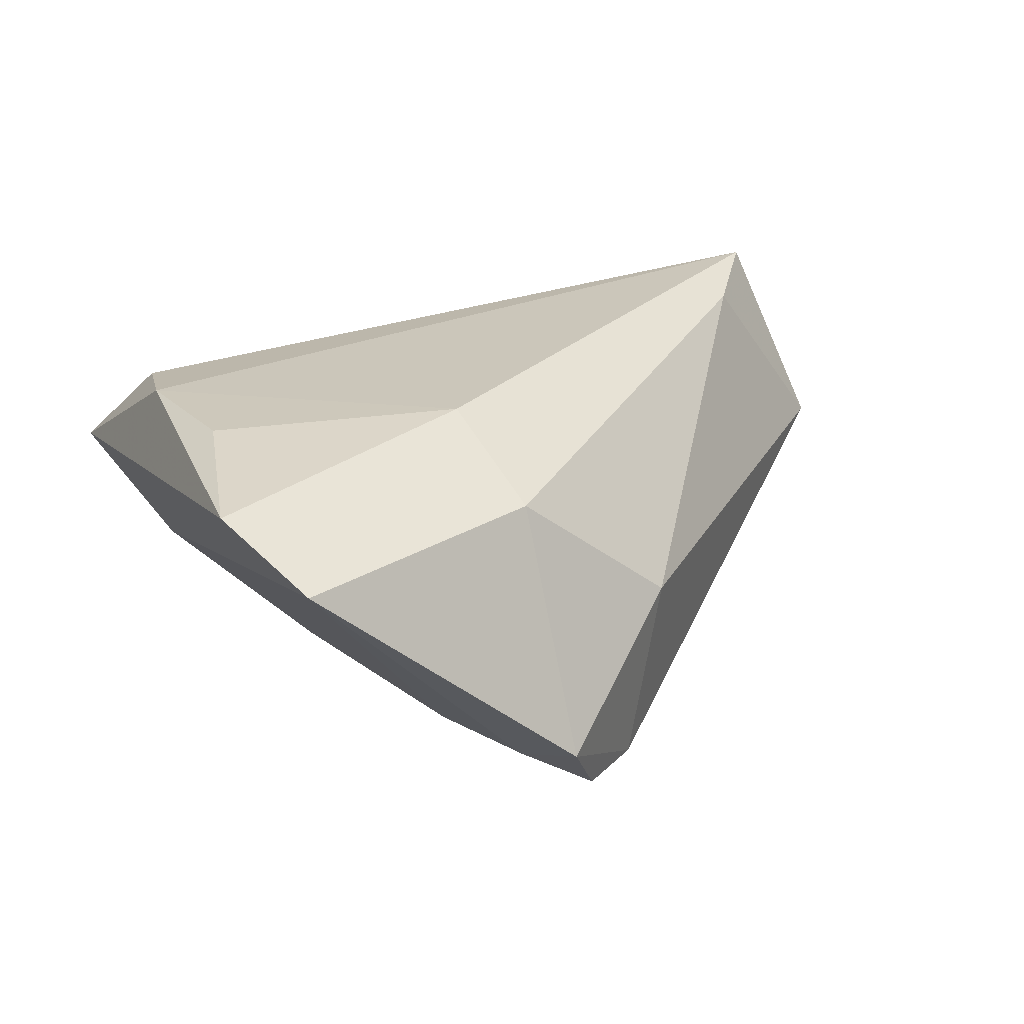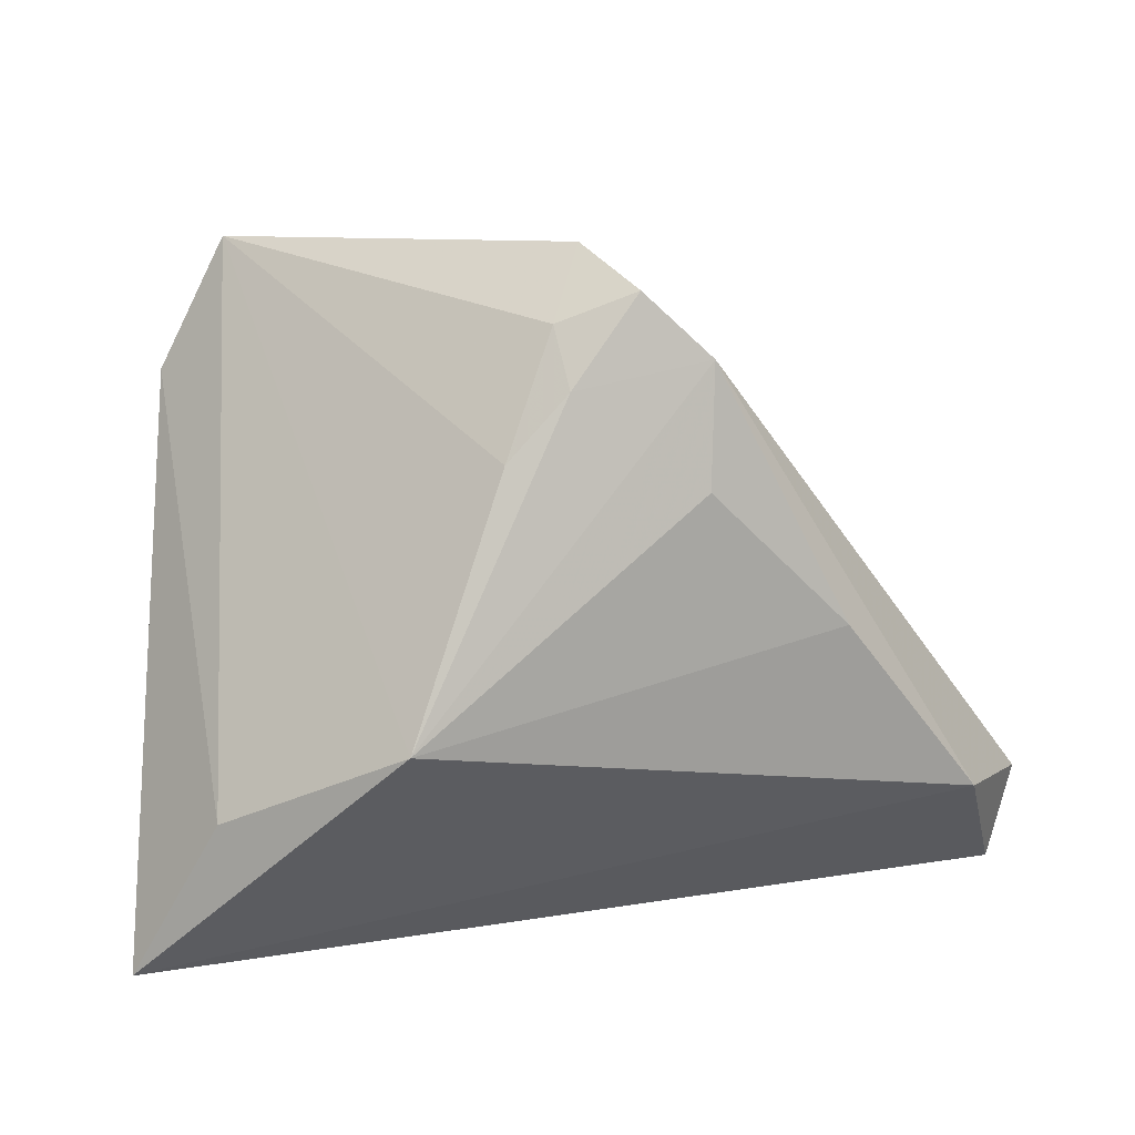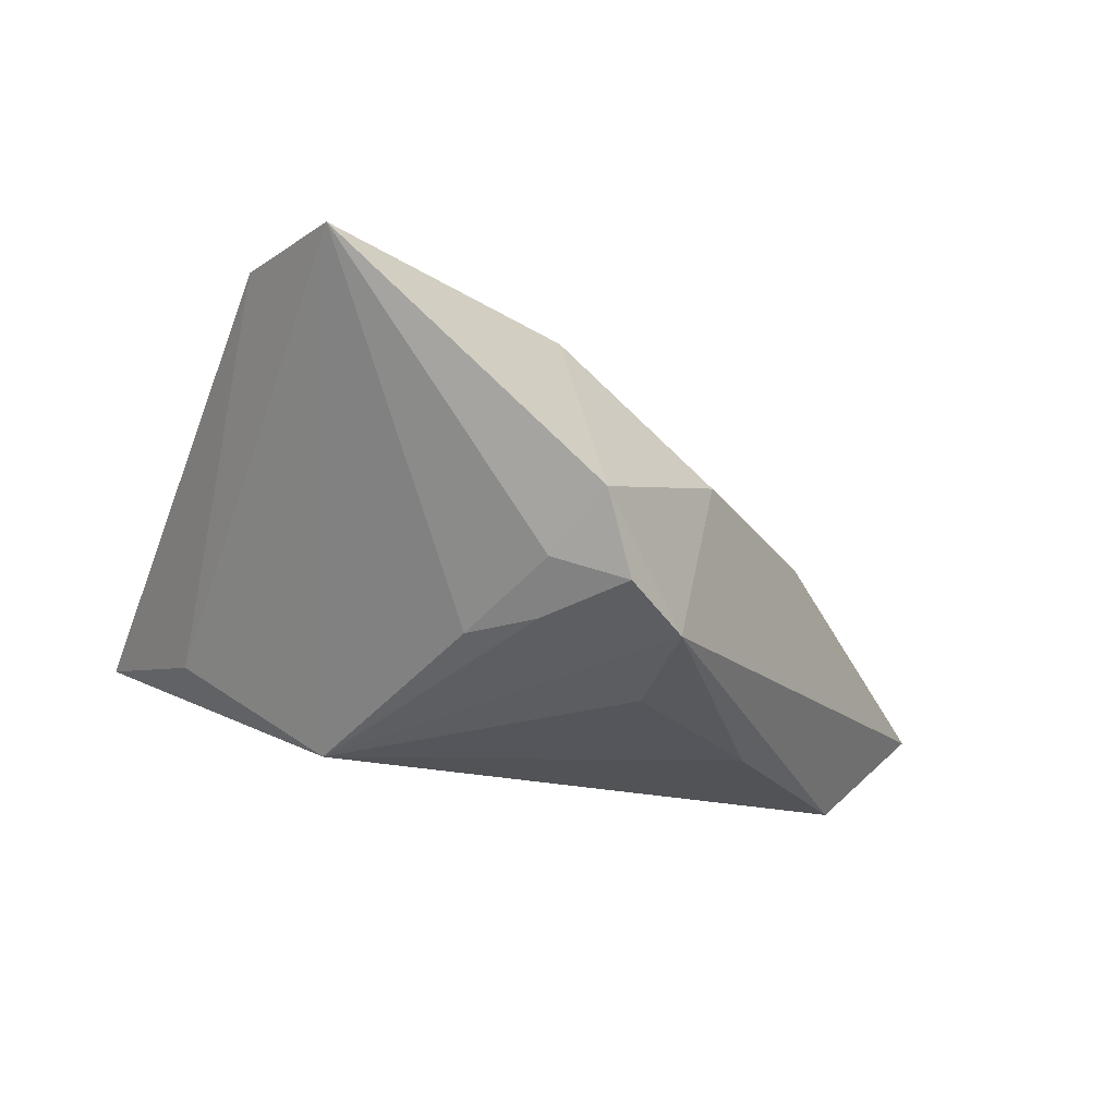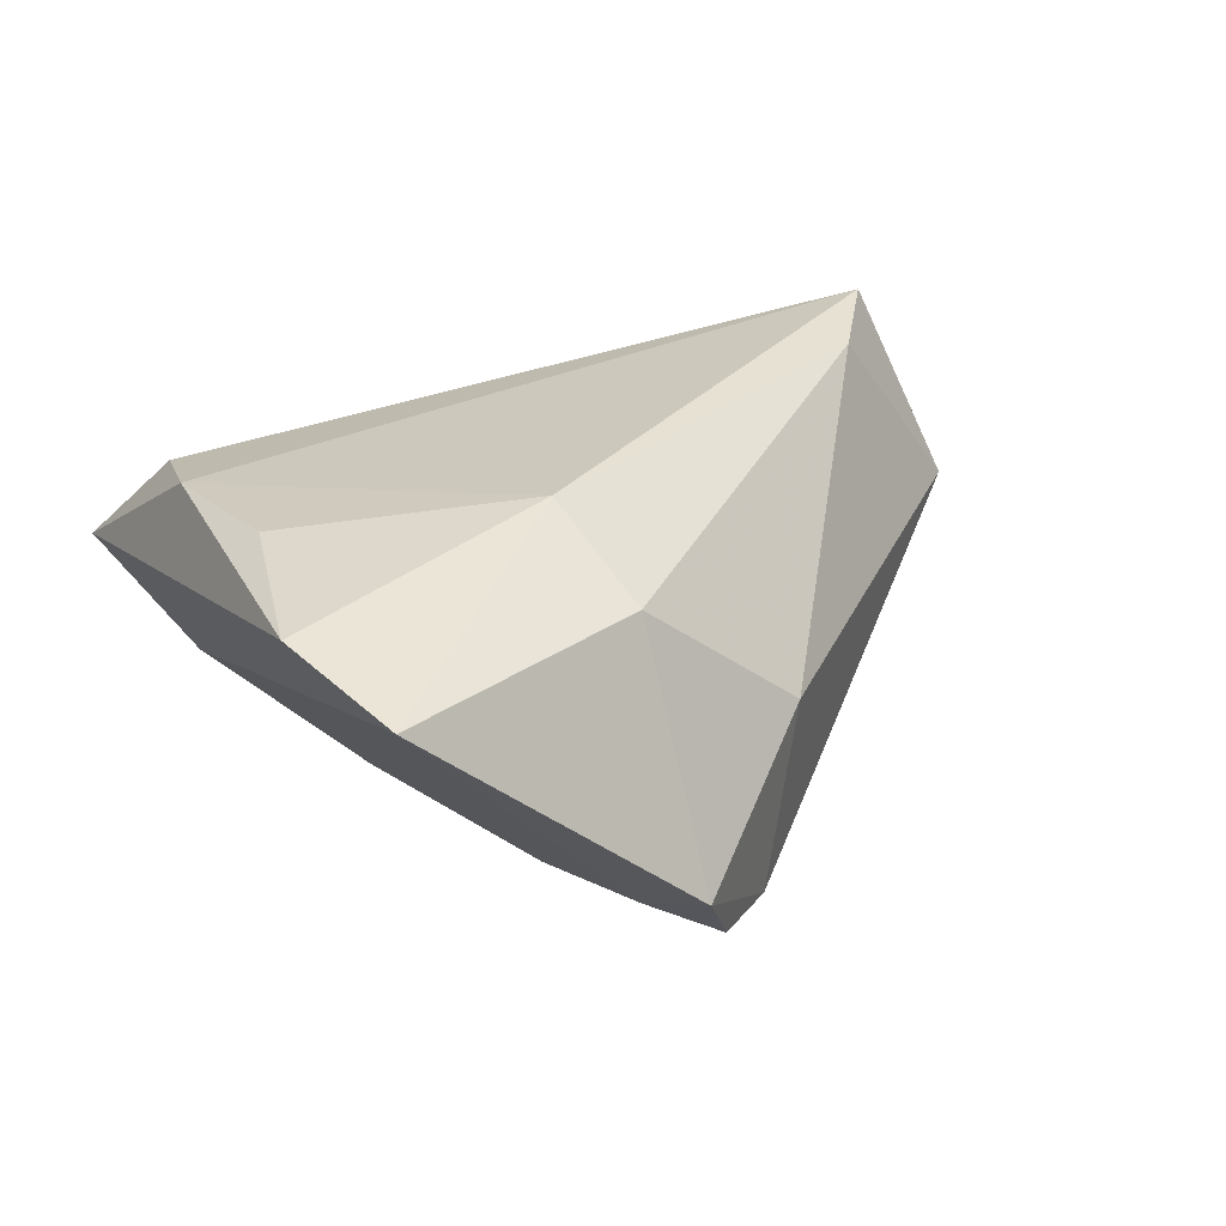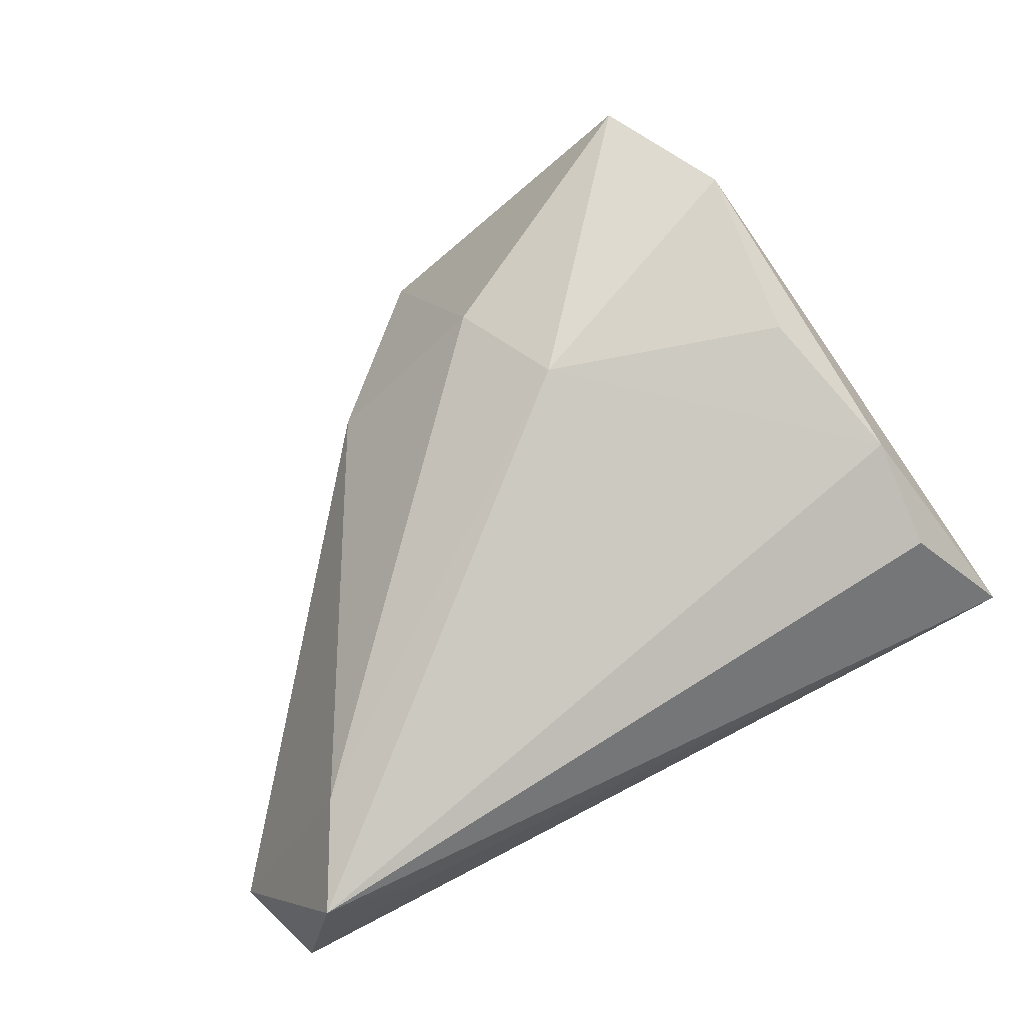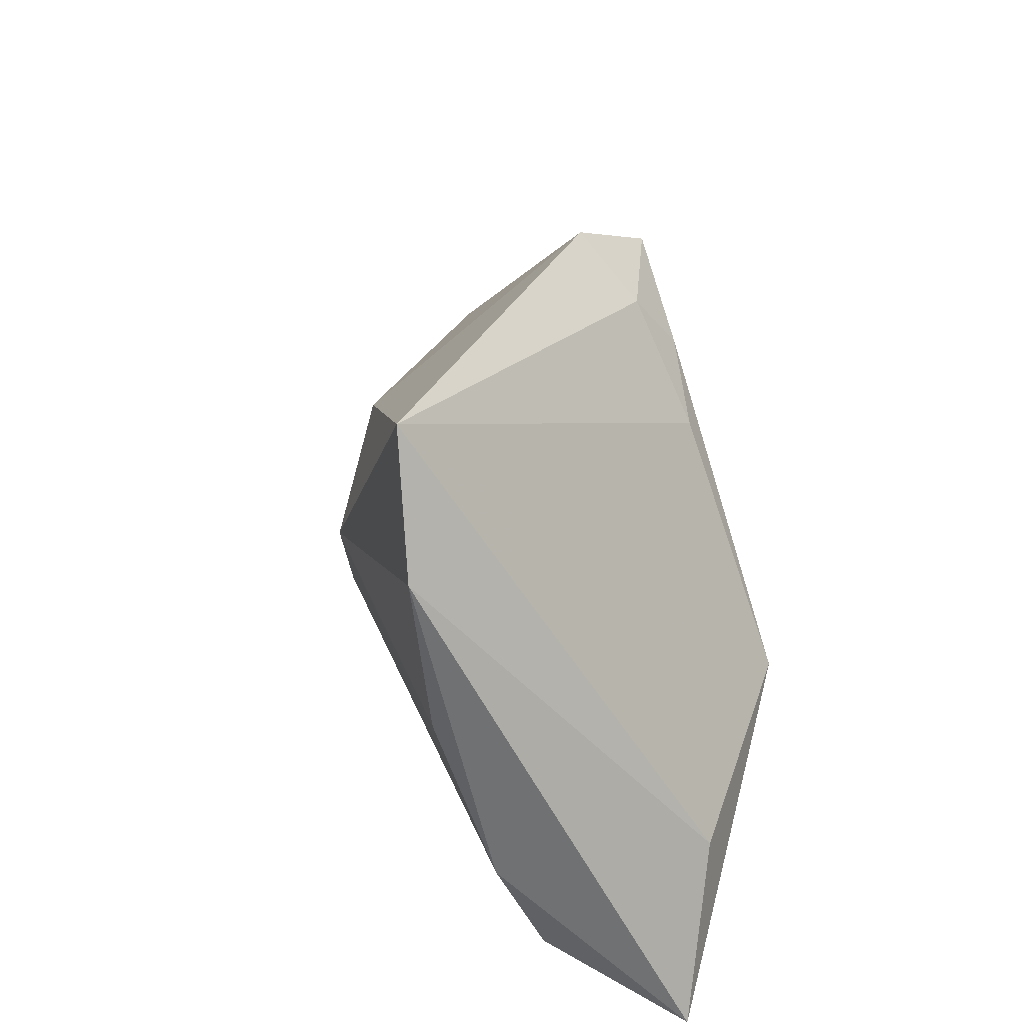
<metadata>
{"format":"obj","ext":"obj","renderer":"f3d","projection":"perspective","resolution":1024,"background":"white","views":[{"elev":38.8,"azim":165.5,"up":"+Z"},{"elev":18.4,"azim":157.9,"up":"+Y"},{"elev":-22.5,"azim":169.4,"up":"+Z"},{"elev":39.8,"azim":162.2,"up":"+Z"},{"elev":72.7,"azim":-26.9,"up":"+Z"},{"elev":34.0,"azim":72.5,"up":"+Y"}]}
</metadata>
<code>
v 0.003799 0.03915 -0.012
v -0.01018 0.02184 -0.02198
v 0.04123 -0.01063 0.01718
v -0.01765 0.02863 0.002449
v -0.04835 -0.0316 0.01251
v -0.01183 0.03547 -0.01893
v 0.003854 0.03296 -0.01699
v 0.02424 -0.002588 -0.02319
v 0.03568 0.007953 0.02275
v -0.04412 -0.01695 -0.02299
v 0.0005901 0.02874 0.01974
v -0.042 -0.01931 0.0133
v 0.04153 -0.01315 -0.009053
v -0.004632 0.04277 -0.01564
v 0.005938 0.0151 0.02575
v -0.001291 0.04658 -0.006549
v 0.05065 -0.03212 -0.00356
v 0.03748 0.02899 0.02542
v 0.04099 -0.02342 0.01129
v 0.01103 0.02566 -0.01652
v -0.05708 -0.02117 -0.0109
v -0.05326 -0.03212 -0.01209
v -0.02673 0.005173 -0.02319
v 0.02984 0.04409 0.0242
v -0.03581 -0.03212 0.002547
f 18 17 13
f 13 17 8
f 8 17 10
f 3 17 18
f 22 5 21
f 21 10 22
f 22 10 17
f 18 13 24
f 24 13 8
f 8 20 24
f 7 20 8
f 9 3 18
f 19 5 17
f 17 3 19
f 19 3 5
f 17 5 25
f 25 22 17
f 5 22 25
f 18 24 15
f 15 9 18
f 5 3 15
f 3 9 15
f 1 24 20
f 20 7 1
f 1 7 14
f 14 16 1
f 1 16 24
f 6 10 21
f 14 7 6
f 21 4 6
f 6 7 8
f 8 2 6
f 6 16 14
f 4 16 6
f 5 15 12
f 21 5 12
f 12 4 21
f 11 15 24
f 24 16 11
f 11 16 4
f 4 12 11
f 11 12 15
f 10 6 23
f 23 6 2
f 8 10 23
f 23 2 8

</code>
